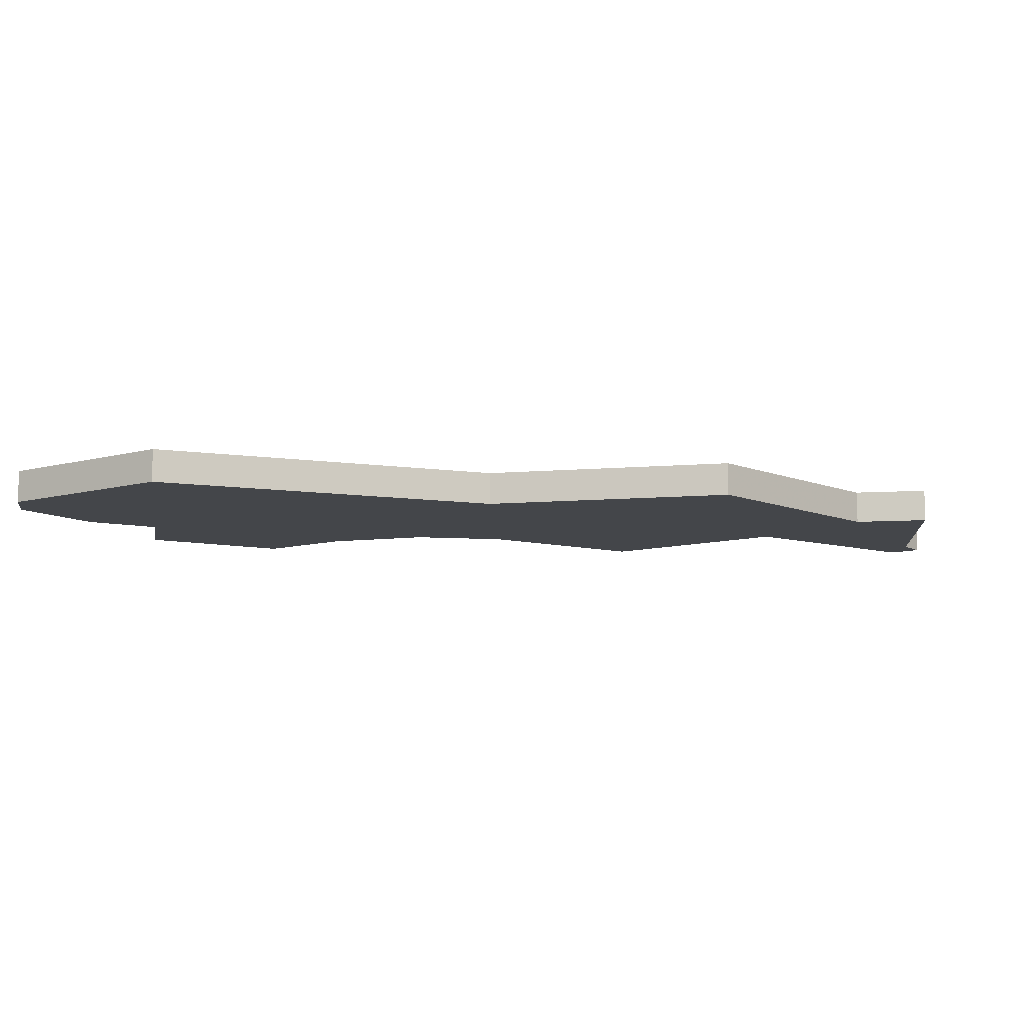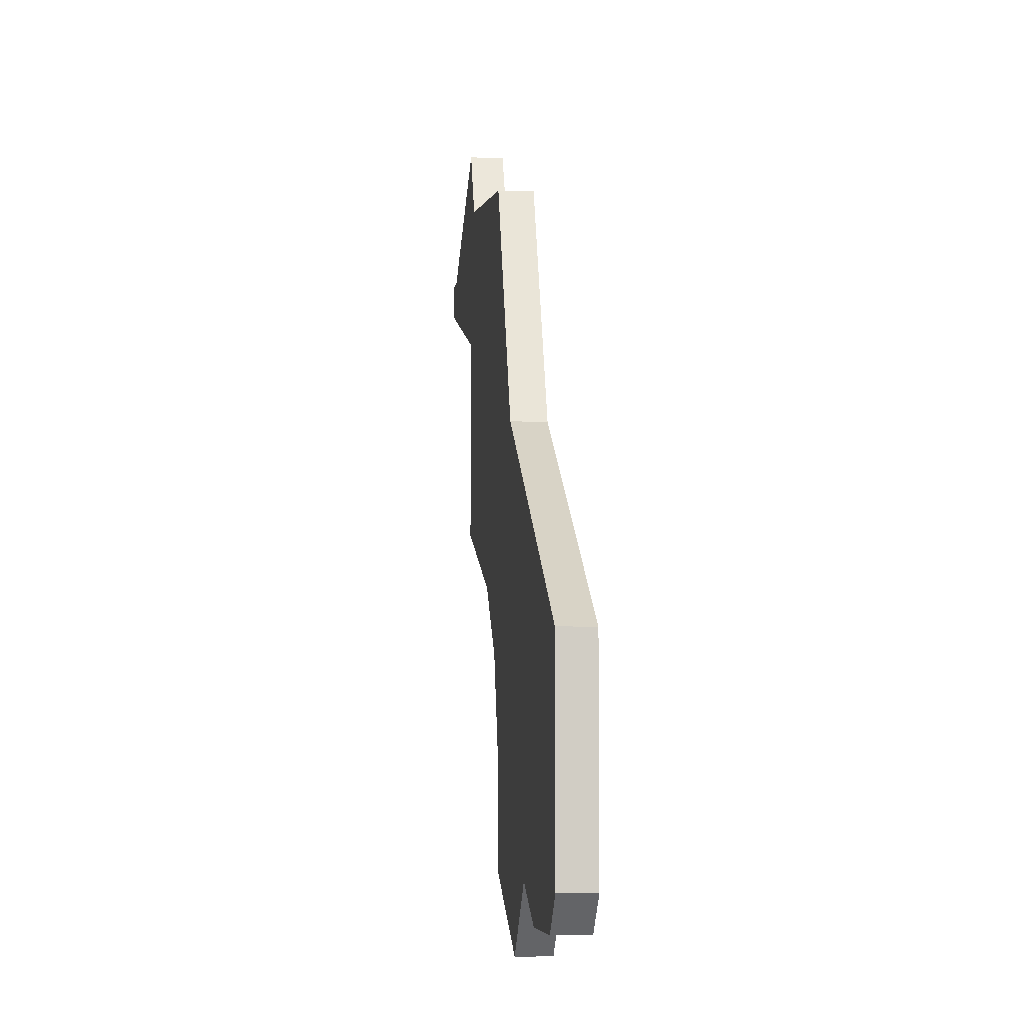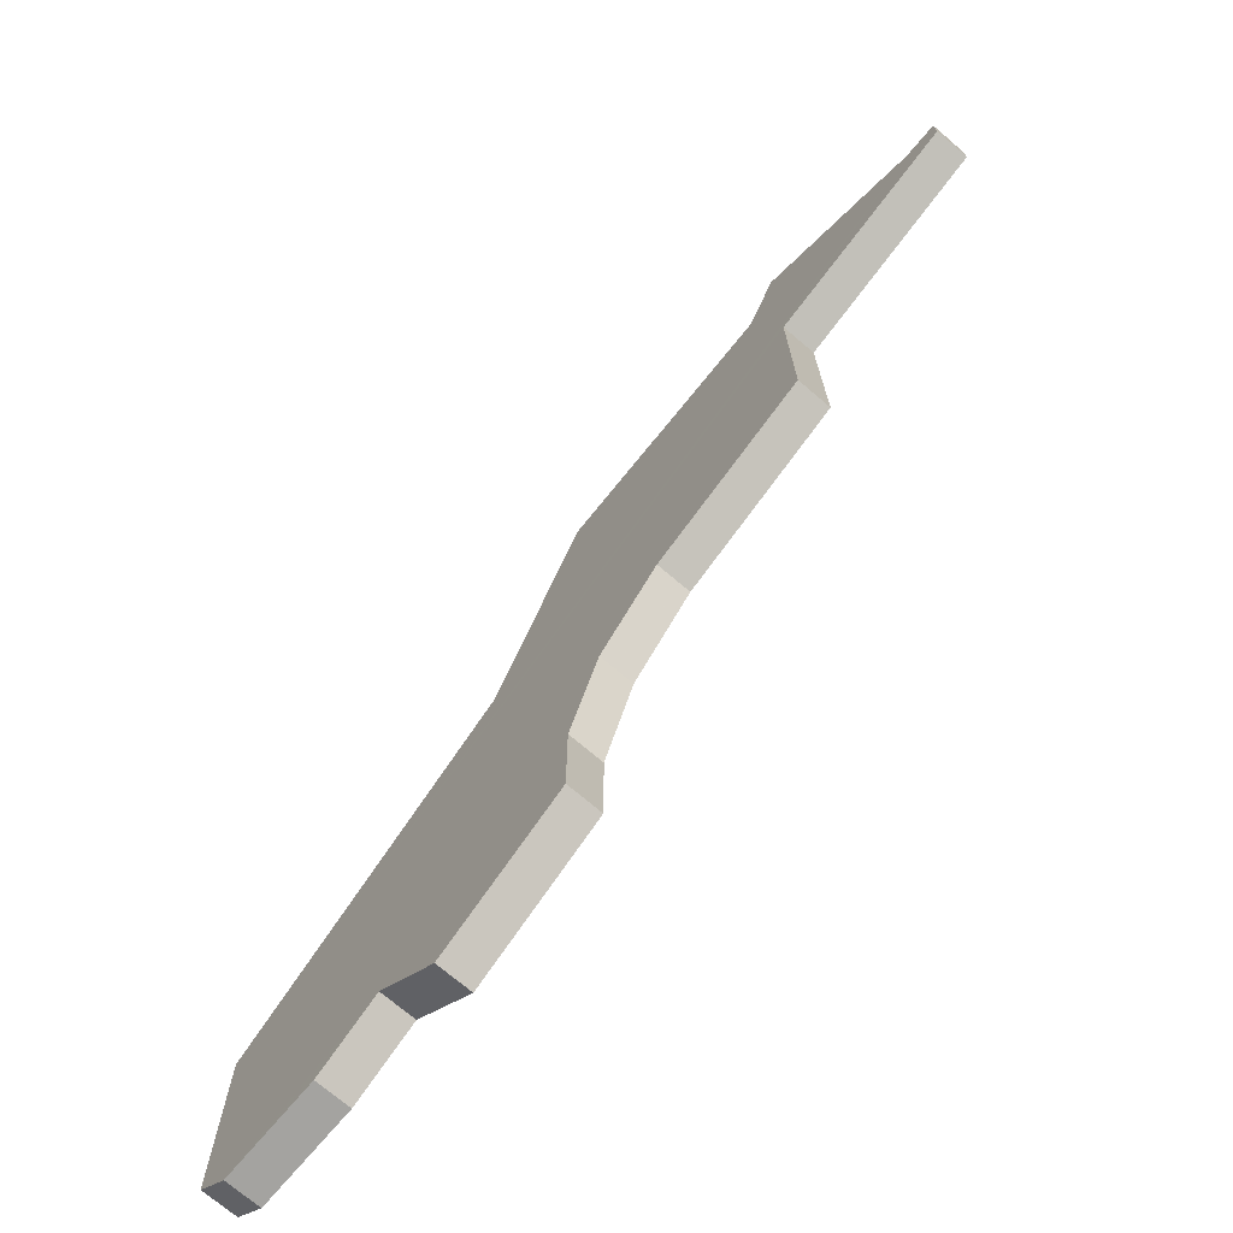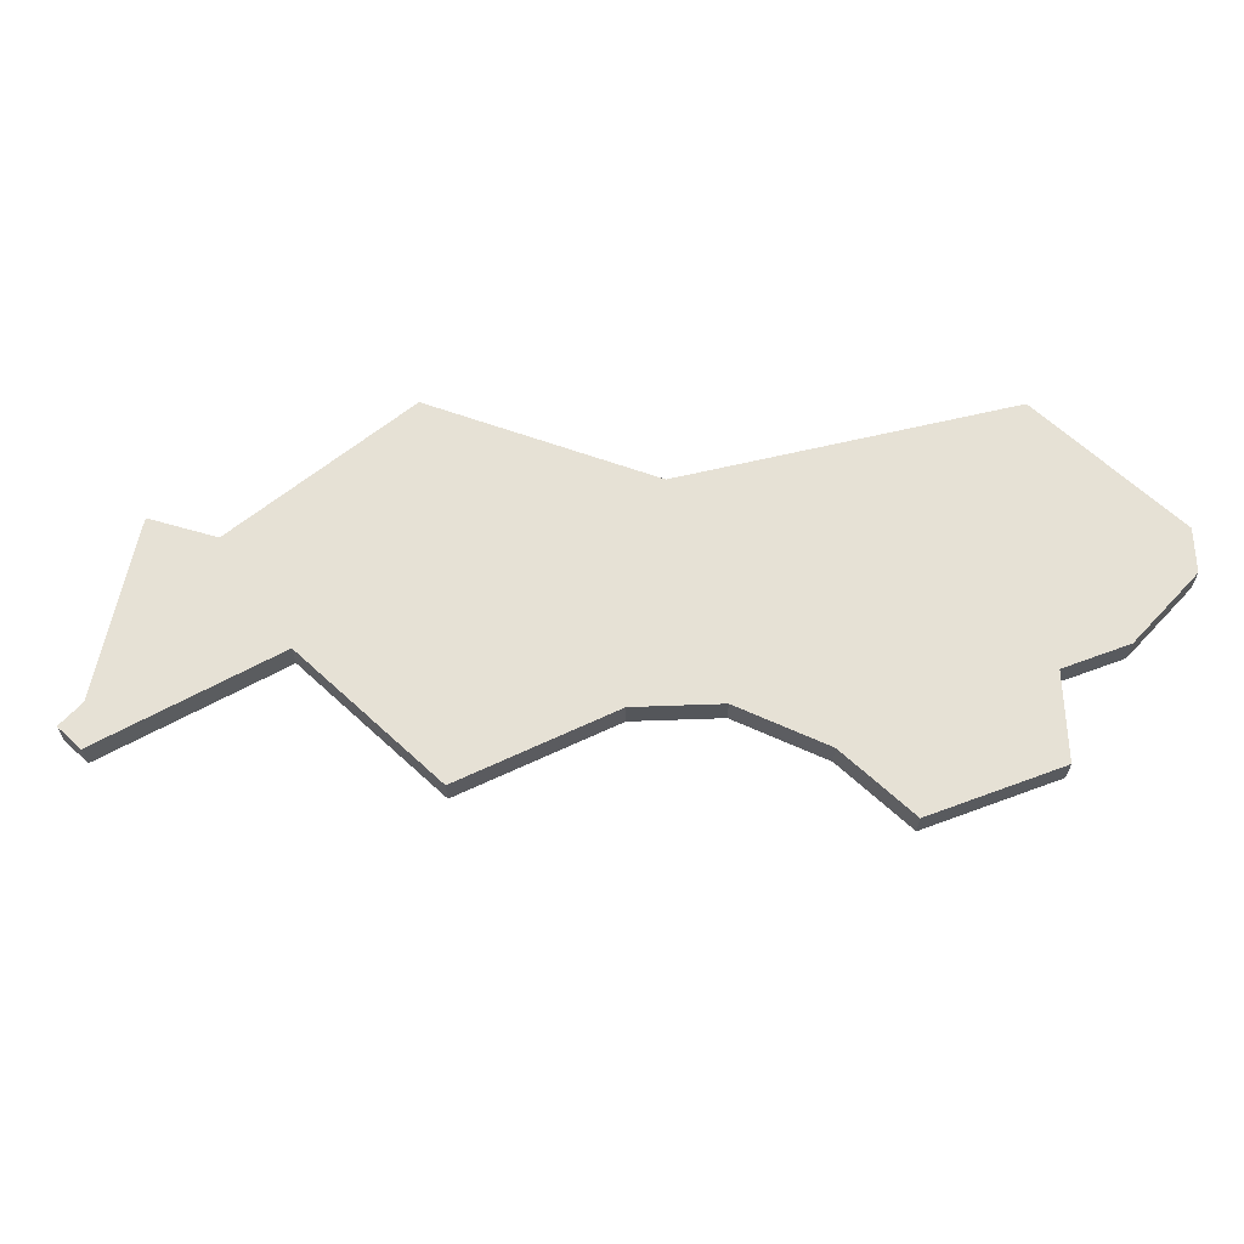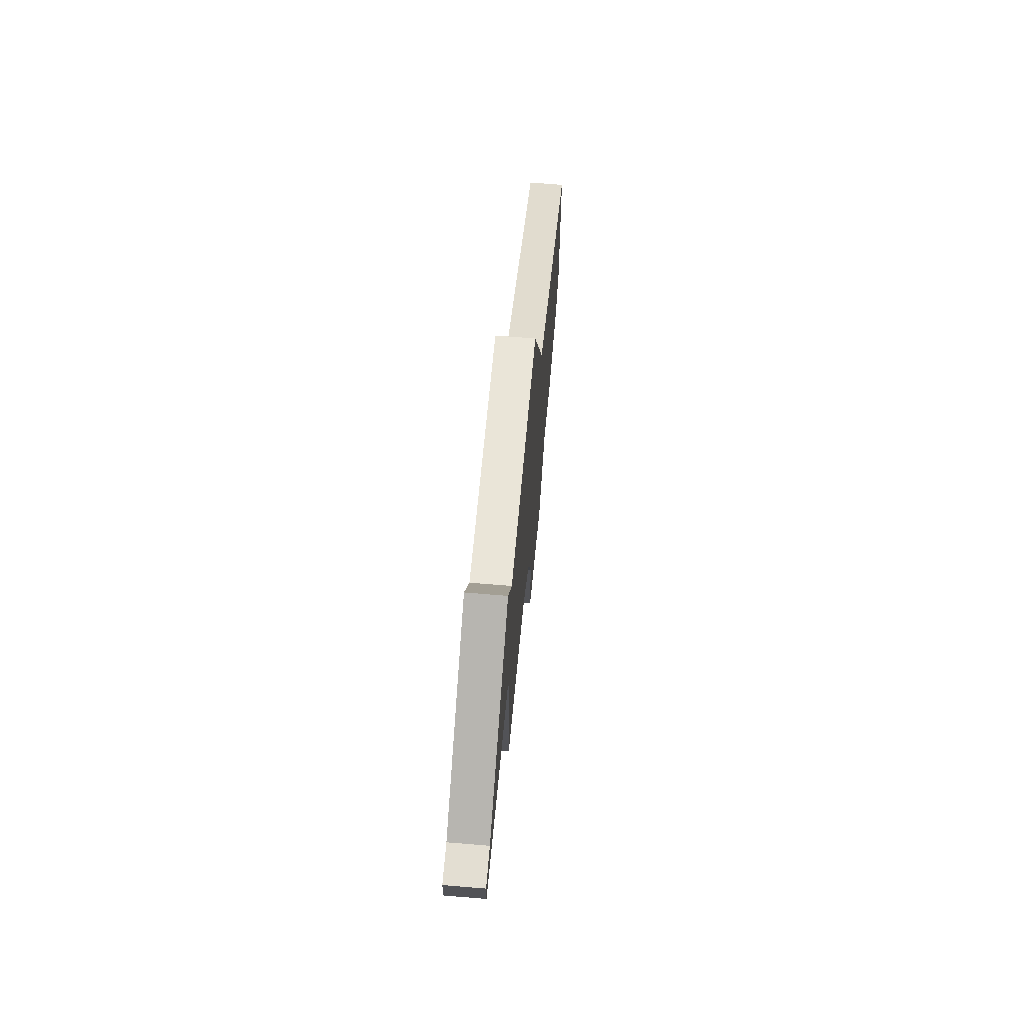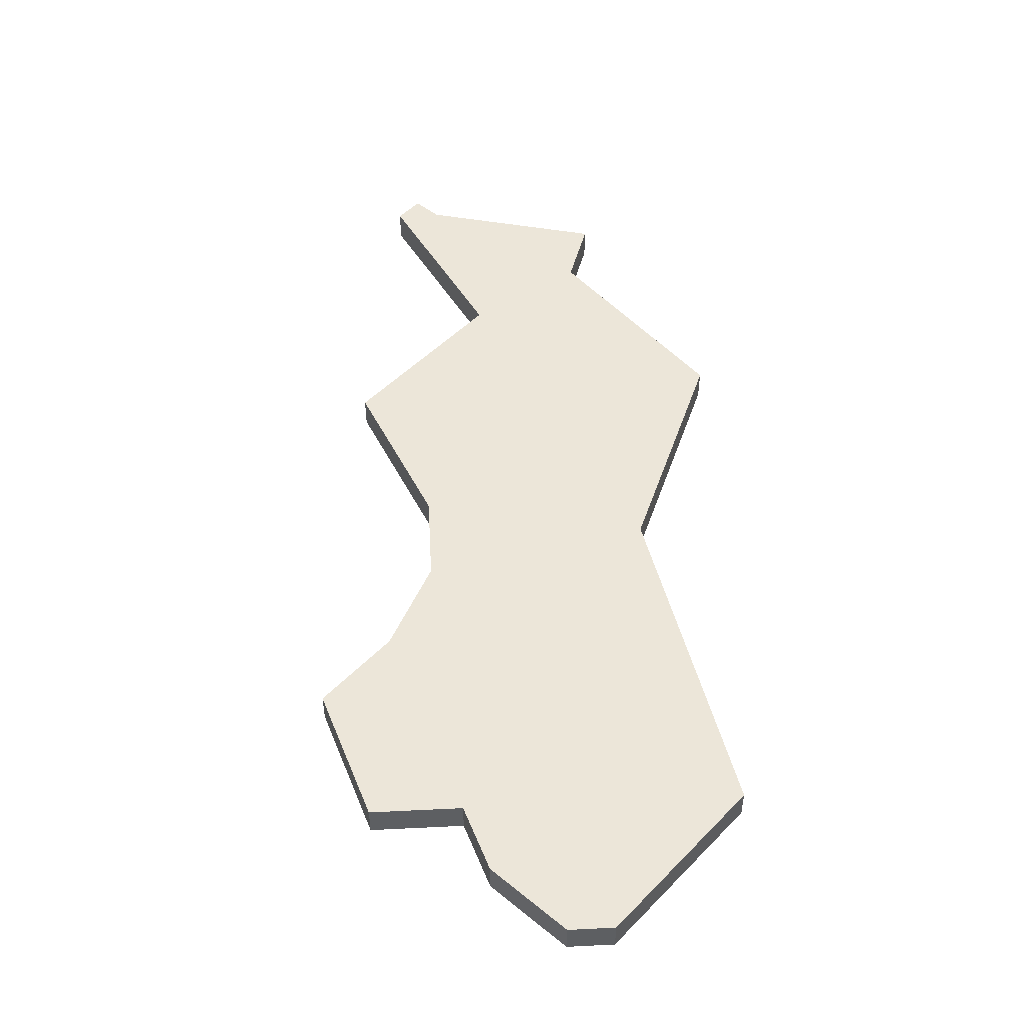
<metadata>
{"format":"obj","ext":"obj","renderer":"f3d","projection":"perspective","resolution":1024,"background":"white","views":[{"elev":-9.8,"azim":125.6,"up":"+Z"},{"elev":-6.1,"azim":83.5,"up":"+Y"},{"elev":-72.8,"azim":-130.3,"up":"+Y"},{"elev":64.5,"azim":-47.1,"up":"+Z"},{"elev":67.5,"azim":-85.2,"up":"+Y"},{"elev":49.5,"azim":41.9,"up":"+Z"}]}
</metadata>
<code>
v 4456 -1095 0
v 4449 -1094 0
v 4448 -1092 0
v 4443 -1095 0
v 4442 -1095 0
v 4442 -1096 0
v 4448 -1098 0
v 4448 -1104 0
v 4453 -1106 0
v 4455 -1108 0
v 4456 -1111 0
v 4456 -1114 0
v 4460 -1116 0
v 4462 -1114 0
v 4464 -1115 0
v 4467 -1115 0
v 4468 -1114 0
v 4468 -1108 0
v 4459 -1102 0
v 4456 -1095 1
v 4449 -1094 1
v 4448 -1092 1
v 4443 -1095 1
v 4442 -1095 1
v 4442 -1096 1
v 4448 -1098 1
v 4448 -1104 1
v 4453 -1106 1
v 4455 -1108 1
v 4456 -1111 1
v 4456 -1114 1
v 4460 -1116 1
v 4462 -1114 1
v 4464 -1115 1
v 4467 -1115 1
v 4468 -1114 1
v 4468 -1108 1
v 4459 -1102 1
f 2 1 19
f 4 3 2
f 6 5 4
f 9 8 7
f 13 12 11
f 16 15 14
f 18 17 16
f 4 2 19
f 7 6 4
f 10 9 7
f 13 11 10
f 18 16 14
f 4 19 18
f 14 13 10
f 7 4 18
f 14 10 7
f 7 18 14
f 38 20 21
f 21 22 23
f 23 24 25
f 26 27 28
f 30 31 32
f 33 34 35
f 35 36 37
f 38 21 23
f 23 25 26
f 26 28 29
f 29 30 32
f 33 35 37
f 37 38 23
f 29 32 33
f 37 23 26
f 26 29 33
f 33 37 26
f 21 20 2
f 2 20 1
f 22 21 3
f 3 21 2
f 23 22 4
f 4 22 3
f 24 23 5
f 5 23 4
f 25 24 6
f 6 24 5
f 26 25 7
f 7 25 6
f 27 26 8
f 8 26 7
f 28 27 9
f 9 27 8
f 29 28 10
f 10 28 9
f 30 29 11
f 11 29 10
f 31 30 12
f 12 30 11
f 32 31 13
f 13 31 12
f 33 32 14
f 14 32 13
f 34 33 15
f 15 33 14
f 35 34 16
f 16 34 15
f 36 35 17
f 17 35 16
f 37 36 18
f 18 36 17
f 20 38 1
f 1 38 19
f 38 37 19
f 19 37 18

</code>
